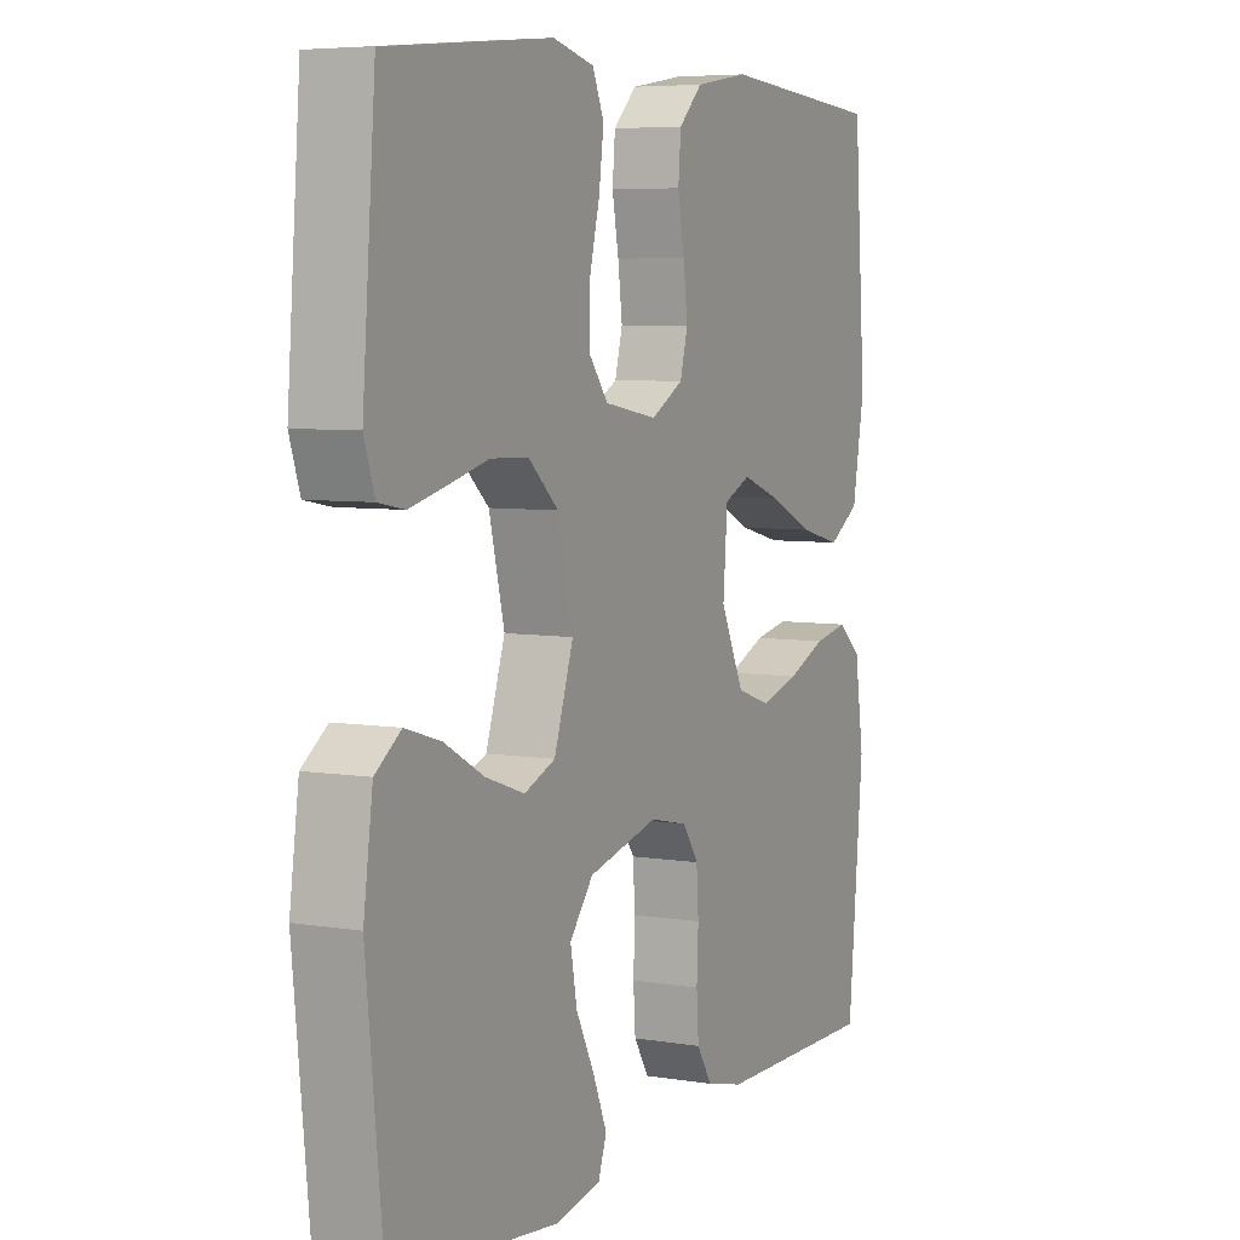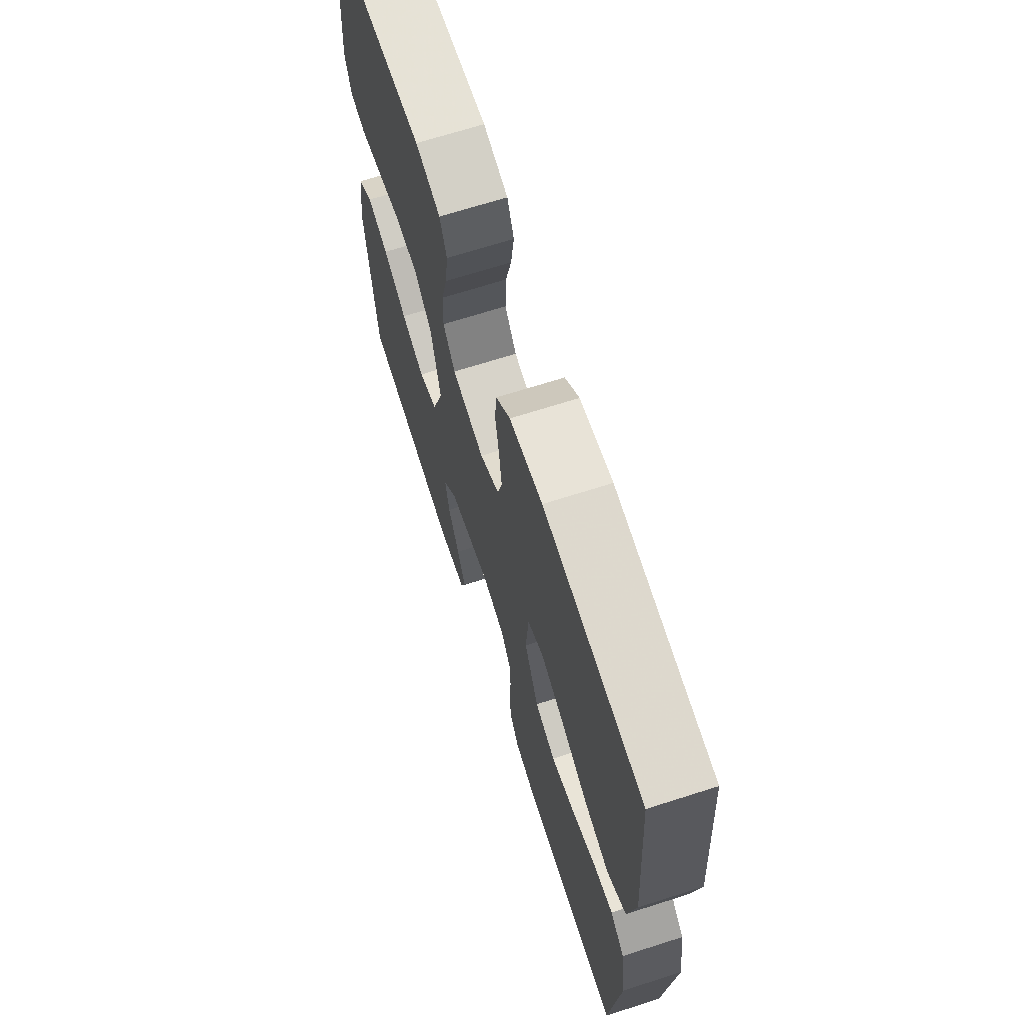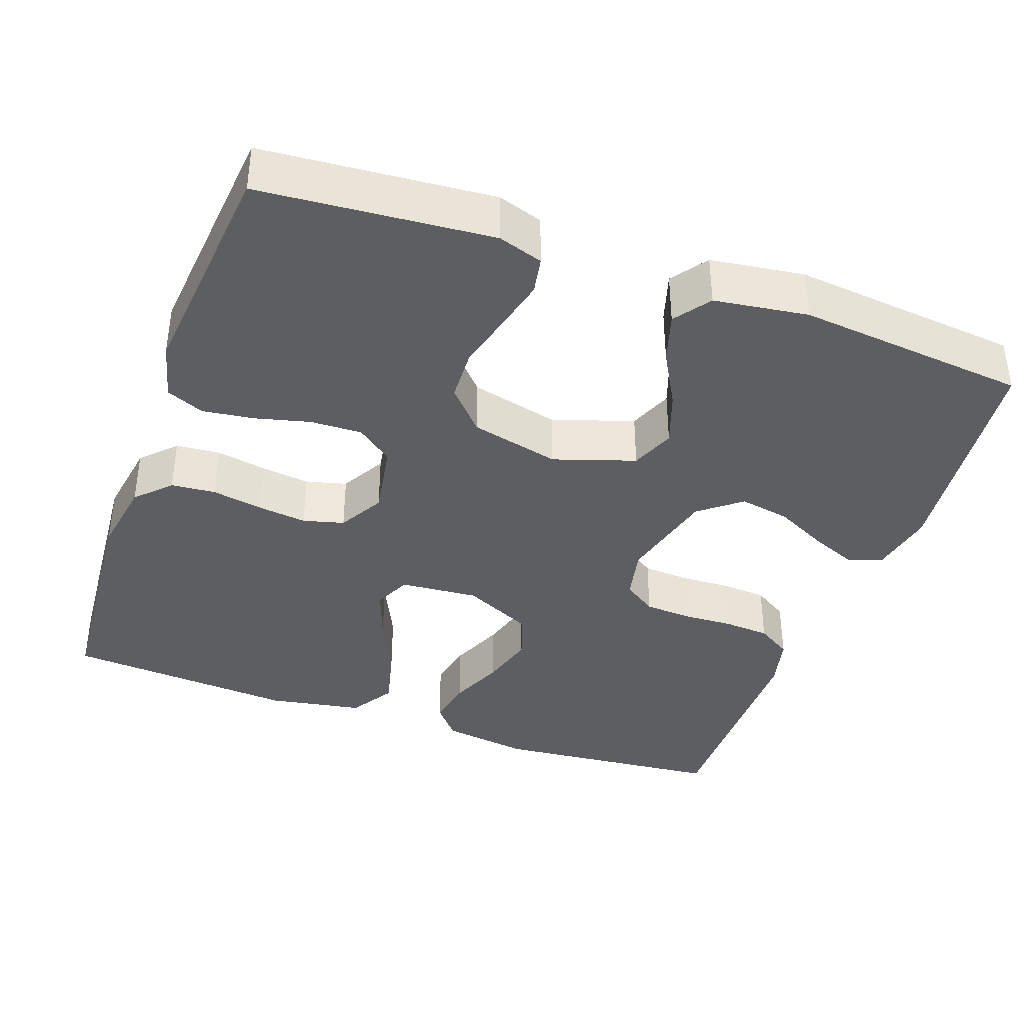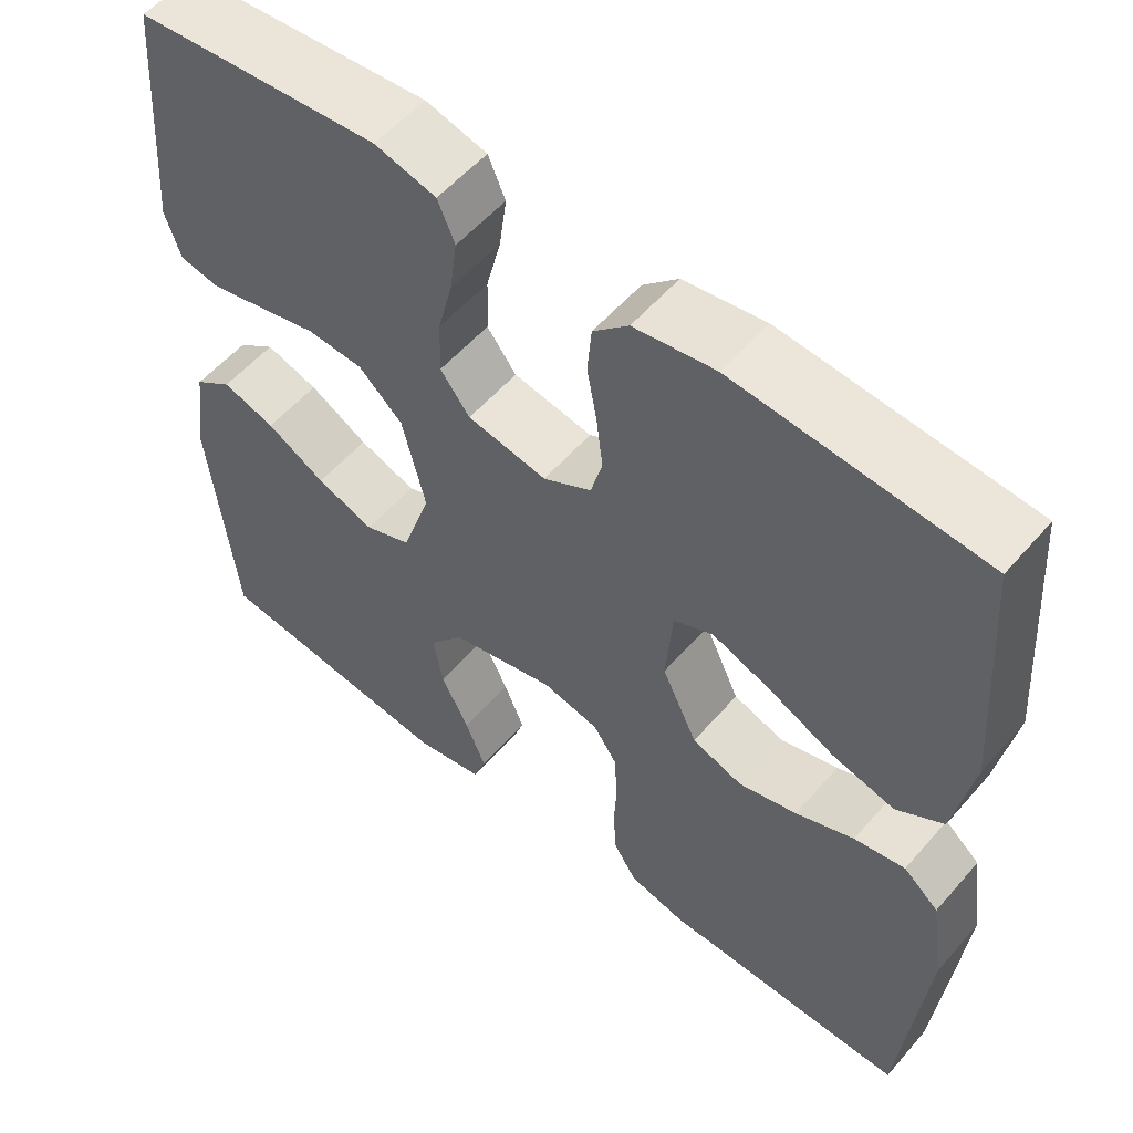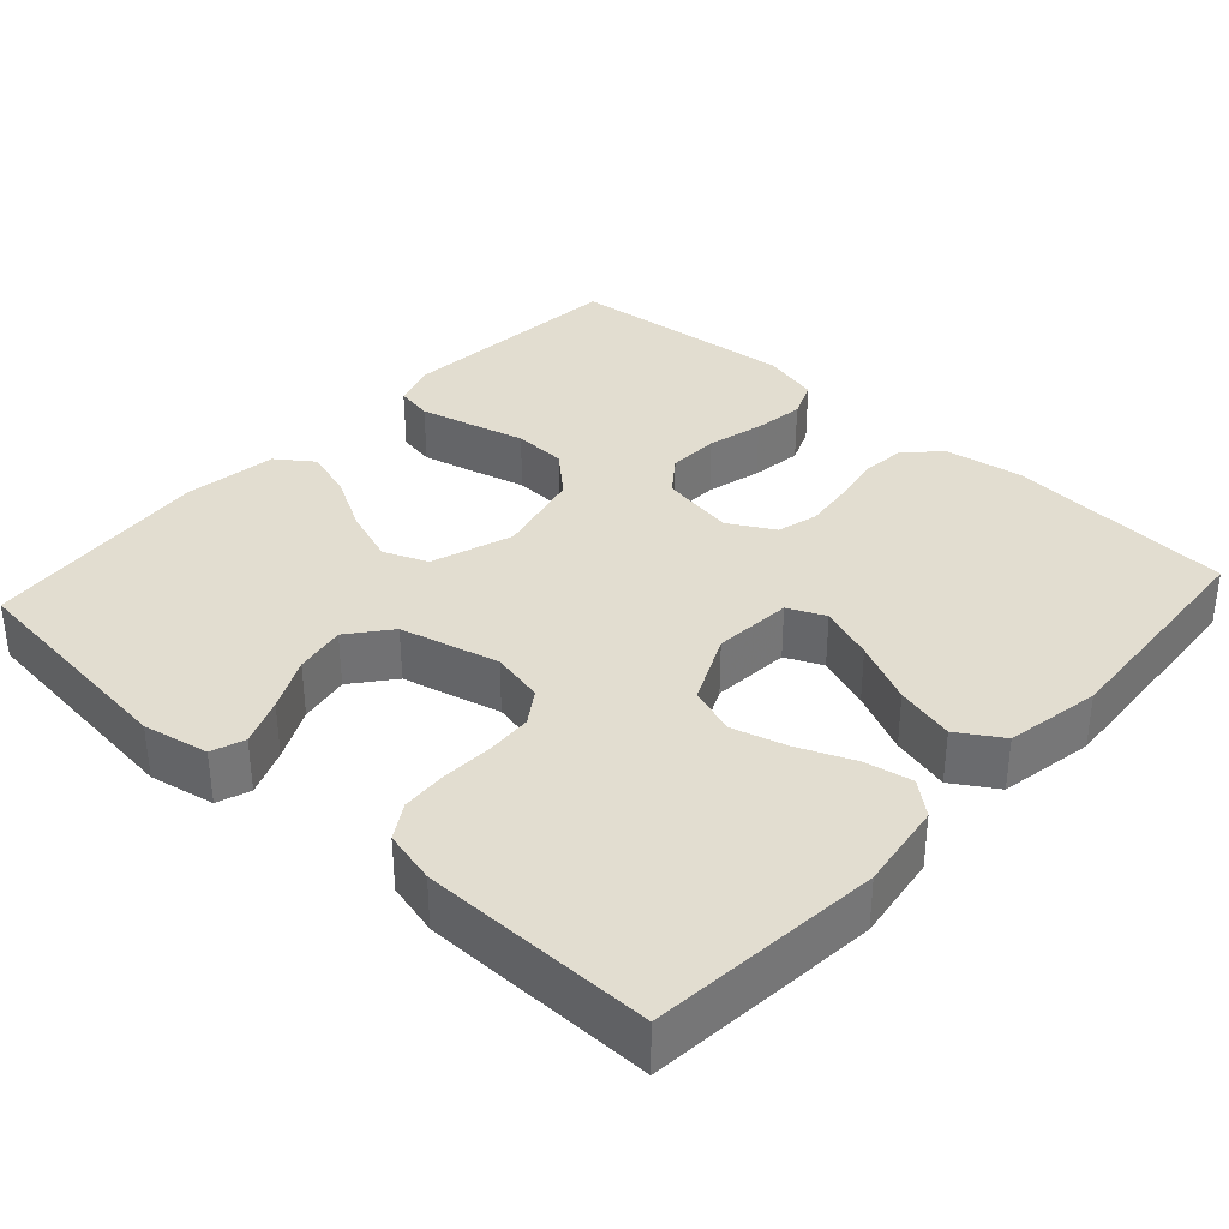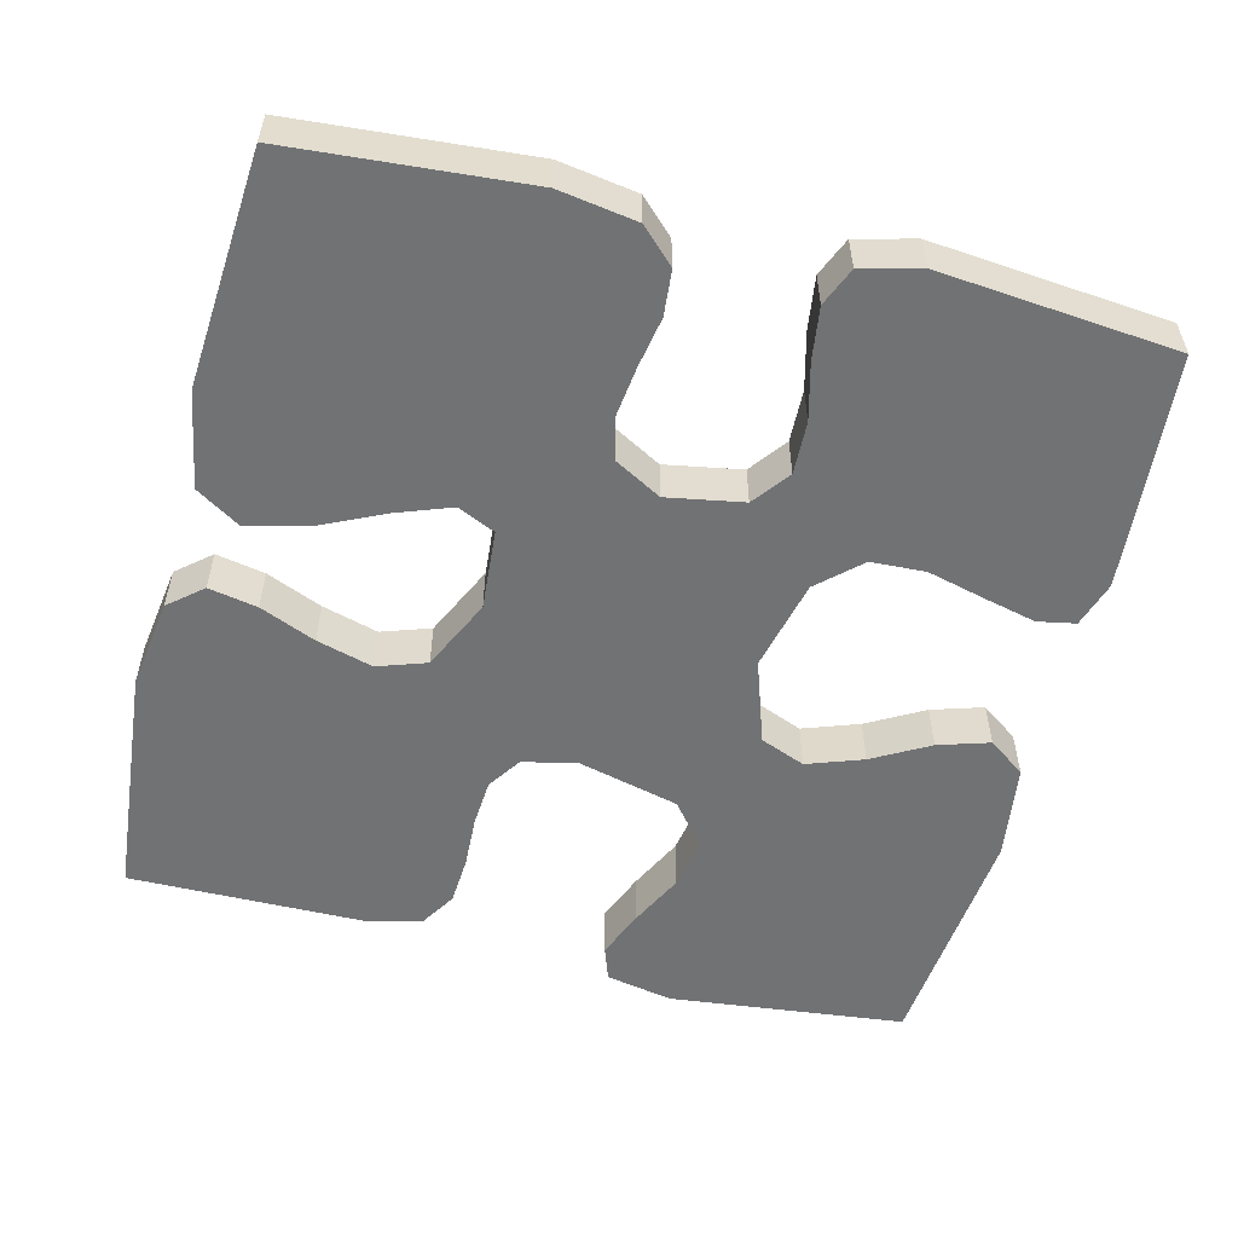
<metadata>
{"format":"obj","ext":"obj","renderer":"f3d","projection":"perspective","resolution":1024,"background":"white","views":[{"elev":6.1,"azim":116.6,"up":"+Z"},{"elev":68.2,"azim":-107.8,"up":"+Z"},{"elev":-38.6,"azim":70.3,"up":"+Y"},{"elev":55.7,"azim":-139.8,"up":"+Z"},{"elev":35.1,"azim":-137.6,"up":"+Y"},{"elev":-55.4,"azim":-14.0,"up":"+Y"}]}
</metadata>
<code>
v 0.5 0.07 -0.5
v 0.2 0.07 -0.533
v 0.115 0.07 -0.516
v 0.1 0.07 -0.473
v 0.125 0.07 -0.412
v 0.159 0.07 -0.344
v 0.171 0.07 -0.278
v 0.128 0.07 -0.224
v 0 0.07 -0.192
v -0.069 0.07 -0.207
v -0.098 0.07 -0.25
v -0.102 0.07 -0.31
v -0.099 0.07 -0.376
v -0.103 0.07 -0.436
v -0.131 0.07 -0.481
v -0.2 0.07 -0.498
v -0.5 0.07 -0.5
v -0.528 0.07 -0.2
v -0.511 0.07 -0.086
v -0.468 0.07 -0.05
v -0.406 0.07 -0.062
v -0.335 0.07 -0.092
v -0.264 0.07 -0.112
v -0.202 0.07 -0.091
v -0.159 0.07 0
v -0.167 0.07 0.102
v -0.215 0.07 0.124
v -0.286 0.07 0.098
v -0.367 0.07 0.06
v -0.443 0.07 0.041
v -0.5 0.07 0.077
v -0.522 0.07 0.2
v -0.5 0.07 0.5
v -0.2 0.07 0.523
v -0.101 0.07 0.507
v -0.058 0.07 0.465
v -0.053 0.07 0.407
v -0.065 0.07 0.341
v -0.073 0.07 0.277
v -0.059 0.07 0.224
v 0 0.07 0.191
v 0.097 0.07 0.208
v 0.133 0.07 0.255
v 0.131 0.07 0.322
v 0.113 0.07 0.394
v 0.104 0.07 0.461
v 0.125 0.07 0.51
v 0.2 0.07 0.529
v 0.5 0.07 0.5
v 0.524 0.07 0.2
v 0.505 0.07 0.142
v 0.457 0.07 0.133
v 0.391 0.07 0.149
v 0.317 0.07 0.168
v 0.248 0.07 0.165
v 0.194 0.07 0.116
v 0.166 0.07 0
v 0.201 0.07 -0.106
v 0.258 0.07 -0.129
v 0.329 0.07 -0.104
v 0.401 0.07 -0.064
v 0.466 0.07 -0.044
v 0.513 0.07 -0.078
v 0.53 0.07 -0.2
v 0.5 0 -0.5
v 0.2 0 -0.533
v 0.115 0 -0.516
v 0.1 0 -0.473
v 0.125 0 -0.412
v 0.159 0 -0.344
v 0.171 0 -0.278
v 0.128 0 -0.224
v 0 0 -0.192
v -0.069 0 -0.207
v -0.098 0 -0.25
v -0.102 0 -0.31
v -0.099 0 -0.376
v -0.103 0 -0.436
v -0.131 0 -0.481
v -0.2 0 -0.498
v -0.5 0 -0.5
v -0.528 0 -0.2
v -0.511 0 -0.086
v -0.468 0 -0.05
v -0.406 0 -0.062
v -0.335 0 -0.092
v -0.264 0 -0.112
v -0.202 0 -0.091
v -0.159 0 0
v -0.167 0 0.102
v -0.215 0 0.124
v -0.286 0 0.098
v -0.367 0 0.06
v -0.443 0 0.041
v -0.5 0 0.077
v -0.522 0 0.2
v -0.5 0 0.5
v -0.2 0 0.523
v -0.101 0 0.507
v -0.058 0 0.465
v -0.053 0 0.407
v -0.065 0 0.341
v -0.073 0 0.277
v -0.059 0 0.224
v 0 0 0.191
v 0.097 0 0.208
v 0.133 0 0.255
v 0.131 0 0.322
v 0.113 0 0.394
v 0.104 0 0.461
v 0.125 0 0.51
v 0.2 0 0.529
v 0.5 0 0.5
v 0.524 0 0.2
v 0.505 0 0.142
v 0.457 0 0.133
v 0.391 0 0.149
v 0.317 0 0.168
v 0.248 0 0.165
v 0.194 0 0.116
v 0.166 0 0
v 0.201 0 -0.106
v 0.258 0 -0.129
v 0.329 0 -0.104
v 0.401 0 -0.064
v 0.466 0 -0.044
v 0.513 0 -0.078
v 0.53 0 -0.2
f 60 61 62 63
f 59 60 63 64
f 51 52 53 54
f 49 50 51 54
f 49 54 55
f 48 49 55 56
f 44 45 46 47
f 44 47 48 56
f 35 36 37 38
f 35 38 39
f 34 35 39
f 33 34 39 40
f 31 32 33 40
f 28 29 30 31
f 27 28 31 40
f 19 20 21 22
f 19 22 23
f 18 19 23
f 17 18 23
f 16 17 23 24
f 12 13 14 15
f 11 12 15 16
f 3 4 5 6
f 1 2 3 6
f 59 64 1 6
f 43 44 56 57
f 42 43 57
f 41 42 57 58
f 26 27 40 41
f 25 26 41 58
f 11 16 24 25
f 10 11 25
f 9 10 25 58
f 8 9 58 59
f 59 6 7
f 7 8 59
f 127 126 125 124
f 128 127 124 123
f 118 117 116 115
f 118 115 114 113
f 119 118 113
f 120 119 113 112
f 111 110 109 108
f 120 112 111 108
f 102 101 100 99
f 103 102 99
f 103 99 98
f 104 103 98 97
f 104 97 96 95
f 95 94 93 92
f 104 95 92 91
f 86 85 84 83
f 87 86 83
f 87 83 82
f 87 82 81
f 88 87 81 80
f 79 78 77 76
f 80 79 76 75
f 70 69 68 67
f 70 67 66 65
f 70 65 128 123
f 121 120 108 107
f 121 107 106
f 122 121 106 105
f 105 104 91 90
f 122 105 90 89
f 89 88 80 75
f 89 75 74
f 122 89 74 73
f 123 122 73 72
f 71 70 123
f 123 72 71
f 1 65 66 2
f 2 66 67 3
f 3 67 68 4
f 4 68 69 5
f 5 69 70 6
f 6 70 71 7
f 7 71 72 8
f 8 72 73 9
f 9 73 74 10
f 10 74 75 11
f 11 75 76 12
f 12 76 77 13
f 13 77 78 14
f 14 78 79 15
f 15 79 80 16
f 16 80 81 17
f 17 81 82 18
f 18 82 83 19
f 19 83 84 20
f 20 84 85 21
f 21 85 86 22
f 22 86 87 23
f 23 87 88 24
f 24 88 89 25
f 25 89 90 26
f 26 90 91 27
f 27 91 92 28
f 28 92 93 29
f 29 93 94 30
f 30 94 95 31
f 31 95 96 32
f 32 96 97 33
f 33 97 98 34
f 34 98 99 35
f 35 99 100 36
f 36 100 101 37
f 37 101 102 38
f 38 102 103 39
f 39 103 104 40
f 40 104 105 41
f 41 105 106 42
f 42 106 107 43
f 43 107 108 44
f 44 108 109 45
f 45 109 110 46
f 46 110 111 47
f 47 111 112 48
f 48 112 113 49
f 49 113 114 50
f 50 114 115 51
f 51 115 116 52
f 52 116 117 53
f 53 117 118 54
f 54 118 119 55
f 55 119 120 56
f 56 120 121 57
f 57 121 122 58
f 58 122 123 59
f 59 123 124 60
f 60 124 125 61
f 61 125 126 62
f 62 126 127 63
f 63 127 128 64
f 64 128 65 1

</code>
